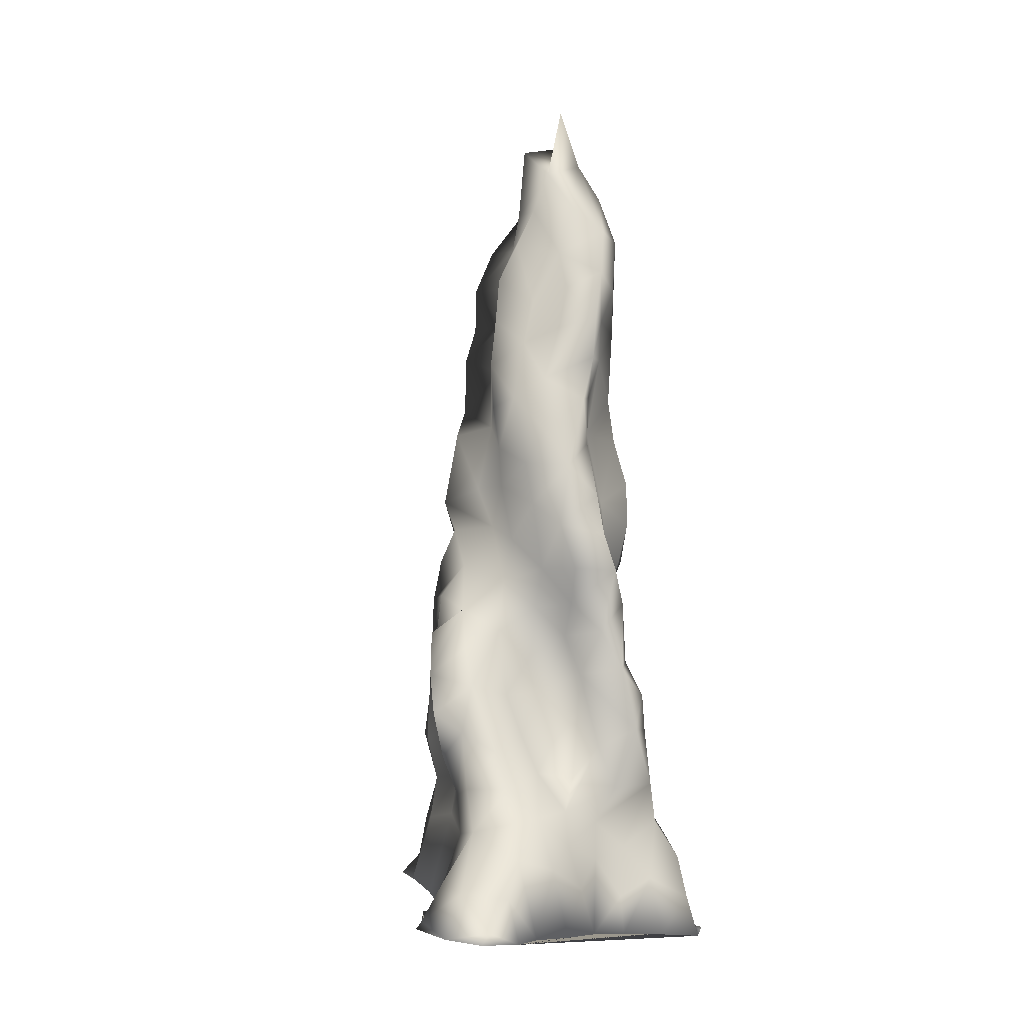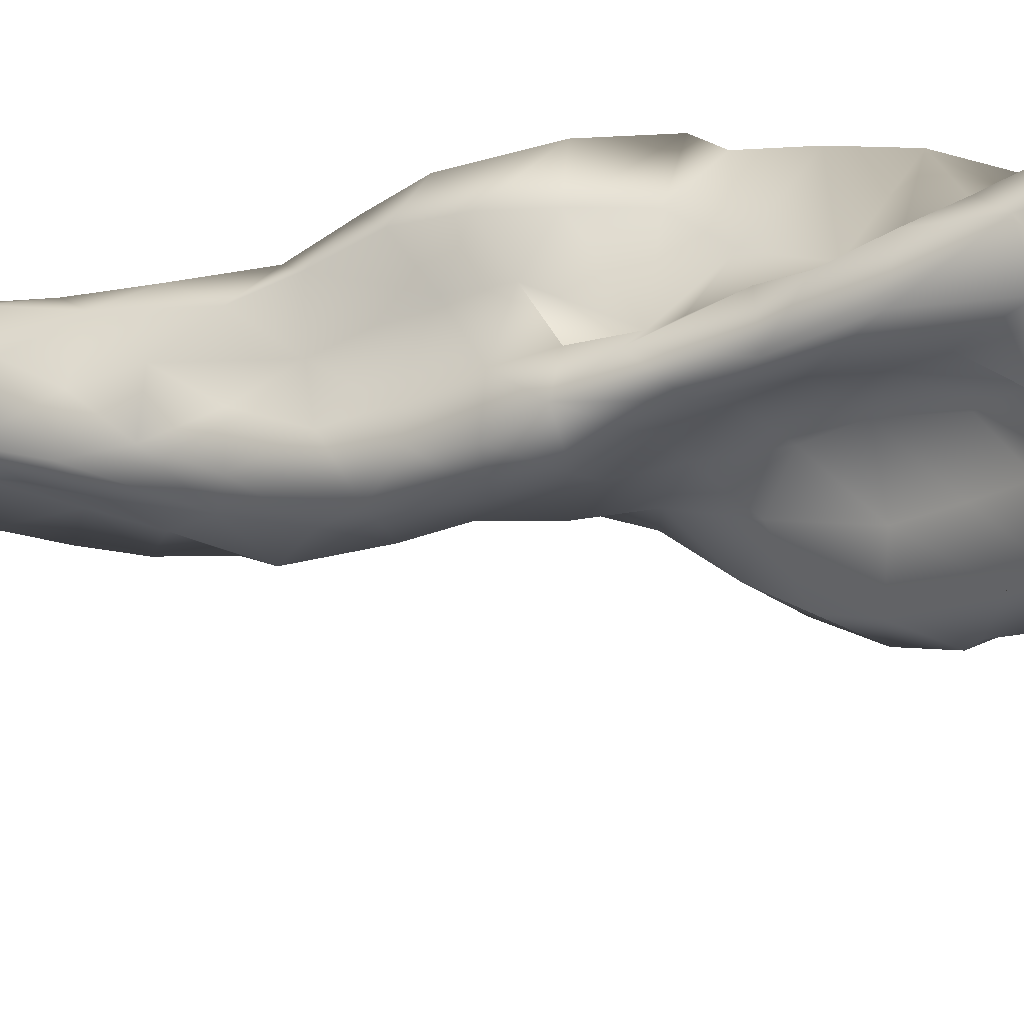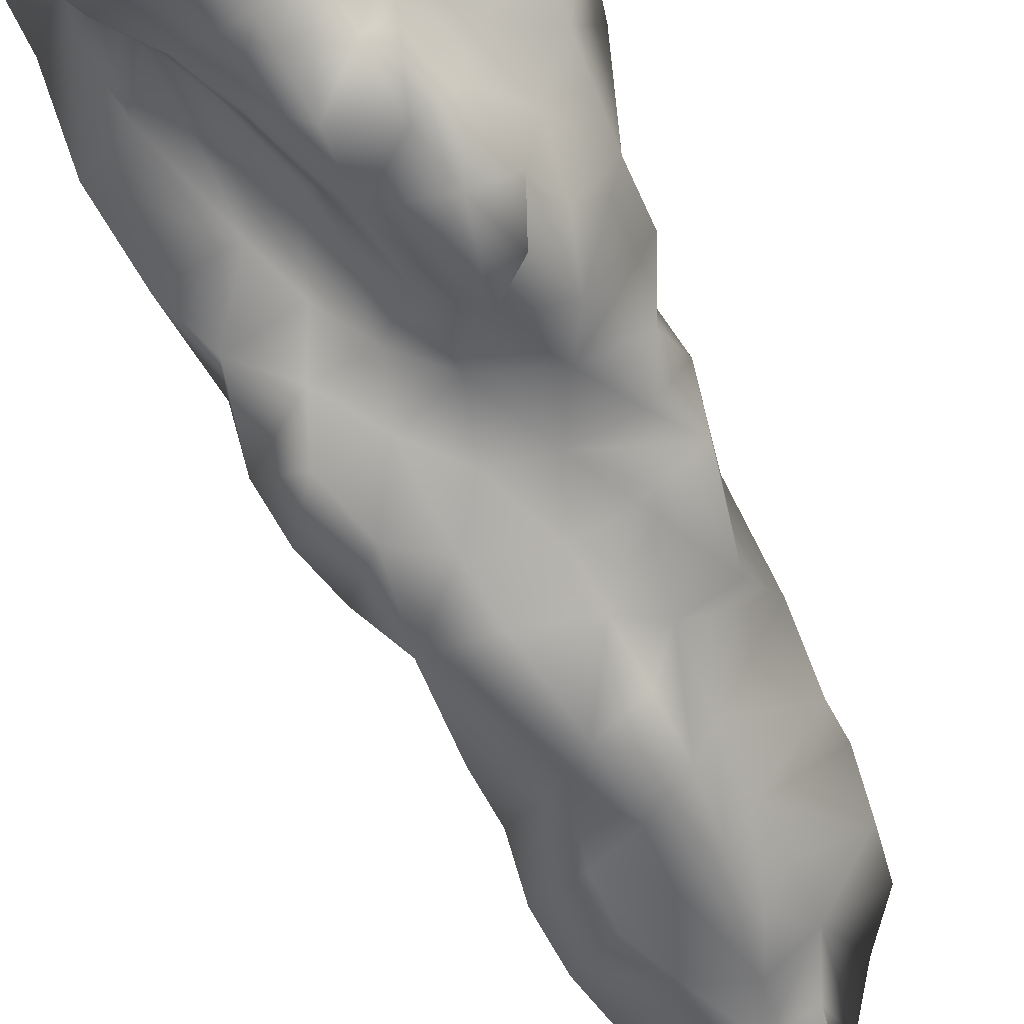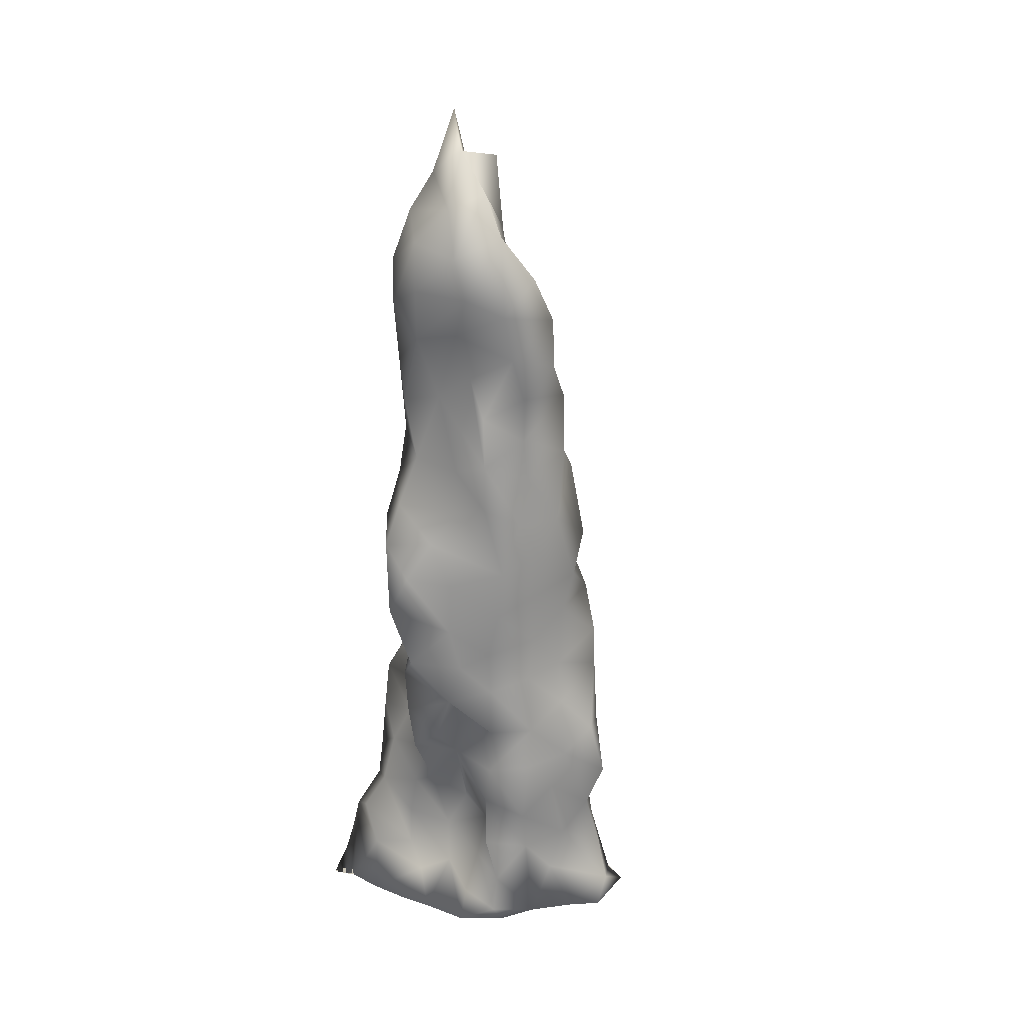
<metadata>
{"format":"obj","ext":"obj","renderer":"f3d","projection":"perspective","resolution":1024,"background":"white","views":[{"elev":-5.0,"azim":-150.0,"up":"+Y"},{"elev":-13.4,"azim":-67.7,"up":"+Z"},{"elev":-70.1,"azim":25.4,"up":"+Z"},{"elev":27.7,"azim":30.7,"up":"+Y"}]}
</metadata>
<code>
o Cube.002
v -0.5391 -0.6985 -1.269
v -0.4107 -0.6796 -1.551
v -0.1868 -0.6439 -1.651
v 0.09169 -0.5982 -1.586
v 0.1947 -0.5799 -1.358
v 0.3573 -0.5516 -1.079
v 0.3559 -0.5509 -0.9478
v 0.4813 -0.5289 -0.712
v 0.6792 -0.4952 -0.494
v 1.024 -0.4371 -0.1943
v 1.191 -0.4093 -0.08704
v 1.184 -0.4079 0.2733
v 0.9909 -0.4386 0.3688
v 0.7522 -0.4763 0.5256
v 0.5819 -0.5027 0.7088
v 0.2885 -0.5496 0.8181
v -0.05909 -0.6065 0.766
v -0.3237 -0.6496 0.7396
v -0.5914 -0.6935 0.692
v -0.8624 -0.738 0.6202
v -1.042 -0.7671 0.6303
v -1.154 -0.7874 0.3173
v -0.9766 -0.7603 0.07556
v -0.8109 -0.7354 -0.2165
v -0.6881 -0.717 -0.4476
v -0.6323 -0.71 -0.7364
v -0.5445 -0.6977 -1.028
v 0.1738 4.146 -0.3282
v 0.2981 4.148 -0.0126
v 0.2739 3.845 -0.09465
v -0.3497 2.5 0.7329
v -0.4816 2.294 0.5311
v -0.2785 2.02 0.8178
v -0.5458 1.512 0.05861
v -0.368 1.033 0.2367
v -0.256 1.423 0.3577
v -0.3173 1.422 -0.1882
v -0.4232 1.14 -0.1559
v -0.665 1.45 -0.265
v -0.4347 1.66 -0.3066
v -0.2822 1.682 0.5272
v -0.3503 1.716 0.08615
v -0.7484 1.658 -0.08582
v -0.6155 1.912 -0.01711
v -0.5776 2.2 -0.05398
v -0.7759 1.897 -0.2493
v -0.4014 1.999 0.5323
v -0.3704 2.173 0.3004
v -0.3479 2.025 0.05464
v -0.4894 2.586 -0.1167
v -0.383 2.456 0.2793
v -0.6613 2.448 -0.3193
v -0.7334 2.159 -0.3511
v -0.536 1.912 -0.4321
v -0.2335 1.92 -0.3871
v -0.141 1.638 -0.3267
v -0.08919 1.283 -0.2916
v -0.08413 1.661 0.8522
v -0.4886 2.609 0.5087
v -0.4292 3.249 0.3186
v -0.3467 2.974 0.1208
v -0.4314 2.942 0.4101
v -0.4485 3.224 -0.05036
v -0.5054 2.861 -0.1798
v -0.5089 2.673 -0.4674
v -0.2053 2.399 -0.4756
v -0.4361 2.233 -0.4723
v -0.1326 2.31 0.8047
v -0.289 2.796 0.6363
v -0.212 3.133 0.5153
v -0.4457 3.774 0.3548
v -0.3413 3.528 0.4579
v -0.4913 4.493 0.3302
v -0.5373 4.083 0.1945
v -0.4293 4.214 0.4278
v -0.4439 3.537 0.1398
v -0.5066 3.822 0.06007
v -0.3389 3.737 -0.3064
v -0.6071 3.807 -0.2226
v -0.3541 4.058 -0.2175
v -0.6071 4.166 -0.1305
v -0.324 4.727 -0.07983
v -0.5629 4.503 -0.01235
v -0.2576 5.096 0.1663
v -0.3826 4.841 0.2655
v -0.2487 3.353 -0.375
v -0.5607 3.509 -0.1814
v -0.5515 3.176 -0.3189
v -0.3062 2.942 -0.4739
v -0.1696 2.699 -0.5194
v -0.01469 2.141 -0.4581
v 0.06974 1.457 -0.4958
v 0.09714 1.849 0.6174
v 0.06946 2.197 0.5624
v -0.04505 2.53 0.6177
v 0.3361 3.18 0.503
v 0.05699 3.049 0.4293
v 0.3604 2.869 0.5431
v -0.06877 3.604 0.4373
v 0.1006 2.764 0.4746
v -0.6469 -0.3381 0.5807
v -0.3722 -0.2835 0.4968
v -0.7783 -0.05851 0.525
v 0.2702 3.49 0.4097
v 0.1602 3.77 0.3954
v -0.2 4.023 0.4976
v 0.281 4.466 0.06588
v 0.6288 4.186 0.08712
v 0.572 4.507 0.2367
v 0.4438 4.27 0.4122
v 0.4728 3.95 0.3544
v 0.3647 4.786 0.3175
v 0.09146 4.089 0.4633
v 0.1677 4.712 -0.03157
v 0.1876 5.03 0.2246
v 0.1844 4.368 0.489
v 0.1168 4.647 0.5096
v -0.0291 5.27 0.173
v -0.05067 4.898 0.3074
v -0.1879 4.371 0.5204
v -0.2318 4.684 0.4487
v -0.05966 4.689 -0.2032
v -0.09035 3.961 -0.2626
v 0.04937 4.423 -0.2671
v -0.161 4.976 -0.1551
v -0.2516 4.35 -0.1449
v 0.0861 5.195 -0.08358
v -0.1917 5.491 -0.004487
v -0.07267 3.634 -0.3733
v -0.07721 3.198 -0.5394
v 0.08481 1.825 -0.4183
v 0.4791 2.379 0.5072
v 0.6701 3.621 0.005093
v 0.5205 3.65 0.2853
v 0.5124 3.333 0.2733
v 0.6694 3.875 0.1412
v 0.2958 3.468 -0.1337
v 0.1912 3.476 -0.4214
v 0.1783 3.155 -0.4045
v 0.1605 3.819 -0.4011
v 0.1519 2.849 -0.3642
v 0.1324 2.556 -0.3637
v 0.4013 1.727 0.5716
v 0.4677 2.055 0.5499
v 0.6076 2.445 0.221
v 0.5412 2.737 0.3714
v 0.6764 2.698 0.08608
v 0.5325 3.041 0.2532
v 0.6955 3.204 0.02758
v 0.4097 2.561 -0.2419
v 0.6177 2.986 -0.2144
v 0.7288 2.471 -0.2134
v 0.3299 3.042 -0.18
v 0.2509 2.258 -0.2925
v 0.4329 1.964 -0.4104
v 0.2953 1.617 -0.6509
v 0.4333 1.441 0.6009
v 0.1436 1.524 0.5517
v 0.7146 1.944 0.07179
v 0.6107 2.139 0.307
v 0.6095 1.772 0.2862
v 0.7723 2.235 -0.000211
v 0.8673 1.72 -0.1536
v 0.7324 2.006 -0.2609
v 0.5842 2.244 -0.3003
v 0.6217 1.501 0.3861
v 0.7286 1.529 0.1163
v 0.5756 1.733 -0.5028
v 0.8722 1.424 -0.1625
v 0.6628 1.452 -0.4187
v 0.6024 1.228 -0.5811
v 0.507 1.444 -0.7458
v -0.2325 1.458 0.7185
v -0.2276 1.129 0.6947
v 0.09657 1.258 0.6335
v 0.4421 1.097 0.6125
v 0.02112 0.9809 0.6941
v 0.1996 1.062 0.402
v -0.21 0.7792 0.6463
v -0.5074 0.779 0.2625
v -0.3495 0.5682 0.3773
v 0.03852 0.7123 0.4614
v 0.4315 0.7623 0.62
v -0.1289 0.4537 0.5364
v 0.1227 0.512 0.4604
v 0.3886 0.4634 0.6031
v -0.3455 0.2832 0.4437
v 0.0375 0.2106 0.3236
v 0.2893 0.1801 0.4494
v -0.3824 0.00266 0.4711
v -0.6564 0.1838 0.4333
v -0.09457 -0.06316 0.3801
v 0.4589 0.1849 0.7237
v -0.0331 -0.3435 0.4763
v 0.2749 -0.1101 0.5493
v 0.2344 -0.4052 0.6651
v 0.5459 -0.1356 0.7116
v -0.22 -0.4222 0.598
v 0.5309 -0.4187 0.7346
v -0.6231 0.5075 0.3285
v -0.7923 1.169 -0.1807
v -0.6809 1.229 0.09357
v -0.8269 0.9825 0.07468
v -0.7889 0.7141 0.1907
v -0.5816 0.6033 -0.1626
v -0.4097 0.8427 -0.1648
v -0.8515 0.7315 -0.08643
v -0.6513 0.2968 -0.03552
v -0.8395 0.3245 0.1806
v -0.4494 0.1444 -0.4334
v -0.4107 0.3712 -0.2502
v -0.5581 0.05515 -0.1711
v -0.8526 0.04471 0.2245
v -0.566 -0.08161 -0.6083
v -0.69 -0.1335 0.01572
v -0.633 -0.1963 -0.3156
v -0.9766 -0.2234 0.3532
v -0.8576 -0.3669 0.1265
v -0.6572 -0.3823 -0.5855
v -0.5798 -0.2337 -0.8564
v -0.7579 -0.4764 -0.1623
v 0.6668 0.07384 0.4897
v 1.158 -0.28 0.1054
v 0.8039 -0.1522 0.3552
v 0.1168 -0.3263 -1.206
v -0.1705 -0.3626 -1.423
v -0.4392 -0.4063 -1.234
v -0.402 -0.616 -1.427
v -0.4333 -0.1534 -1.093
v -1.049 -0.5136 0.3539
v 0.7756 1.232 0.1635
v 0.706 1.134 -0.2929
v 0.6495 1.054 0.383
v 0.8487 0.8333 0.2286
v 0.9988 1.05 0.1097
v 0.9009 0.9477 -0.1611
v 0.6555 0.7719 -0.286
v 0.5384 0.8724 -0.6043
v 0.4267 1.132 -0.8909
v 1.086 0.6732 0.06716
v 0.368 0.853 -0.9359
v 0.6717 0.7835 0.4651
v 0.7774 0.5522 0.3017
v 0.8896 0.6347 -0.1964
v 0.4533 0.5663 -0.5742
v 0.6636 0.3747 0.5299
v 1.002 0.408 0.1639
v 0.8143 0.3449 -0.1848
v 0.5157 0.3728 -0.3645
v 0.858 0.1347 0.2597
v 0.8709 0.03967 -0.1823
v 1.08 0.008288 0.08401
v 0.5553 0.08881 -0.3853
v 0.1799 1.331 -0.8045
v -0.1511 1.007 -0.2395
v 0.0865 1.05 -0.8669
v -0.0397 0.9853 -0.5815
v -0.1546 0.6861 -0.5559
v -0.2613 0.6263 -0.2857
v -0.1073 0.5749 -0.8481
v -0.274 0.4165 -0.5296
v 0.3456 0.5354 -0.8422
v 0.1127 0.7186 -0.9566
v 0.2794 0.2563 -0.747
v 0.08005 0.3148 -0.9424
v -0.2318 0.3206 -0.8781
v -0.05495 0.02547 -1.077
v -0.426 0.1163 -0.7935
v 0.2638 -0.02577 -0.7288
f 1 2 3 4 5 6 7 8 9 10 11 12 13 14 15 16 17 18 19 20 21 22 23 24 25 26 27
f 28 29 30
f 31 32 33
f 34 35 36
f 37 38 39 40
f 41 42 36
f 34 36 42
f 42 43 34
f 44 43 42
f 45 46 44
f 46 43 44
f 39 43 46
f 40 39 46
f 47 42 41
f 47 48 42
f 32 48 47
f 48 49 42
f 49 44 42
f 44 49 48
f 50 45 51
f 45 48 51
f 45 44 48
f 52 53 50
f 50 53 45
f 53 46 45
f 54 46 53
f 40 46 54
f 40 54 55
f 56 40 55
f 37 40 56
f 57 37 56
f 32 47 33
f 33 47 58
f 58 47 41
f 59 51 32
f 51 48 32
f 60 61 62
f 61 51 62
f 62 51 59
f 61 50 51
f 63 64 61
f 64 50 61
f 52 50 64
f 65 52 64
f 66 67 65
f 67 52 65
f 67 53 52
f 54 53 67
f 66 55 67
f 55 54 67
f 68 31 33
f 69 59 31
f 62 59 69
f 59 32 31
f 60 62 70
f 71 60 72
f 73 74 75
f 74 71 75
f 76 60 71
f 74 77 71
f 77 76 71
f 78 79 80
f 80 79 81
f 82 83 84
f 84 83 85
f 86 79 78
f 85 83 73
f 86 87 79
f 81 74 83
f 83 74 73
f 81 79 77
f 81 77 74
f 86 88 87
f 79 87 77
f 87 76 77
f 87 63 76
f 87 88 63
f 76 63 61
f 76 61 60
f 88 64 63
f 86 89 88
f 89 65 88
f 88 65 64
f 90 65 89
f 90 66 65
f 55 66 91
f 92 57 56
f 93 33 58
f 94 68 93
f 68 33 93
f 95 68 94
f 95 69 31
f 95 31 68
f 96 97 98
f 96 99 97
f 97 100 98
f 101 102 103
f 97 70 100
f 97 99 70
f 100 69 95
f 100 70 69
f 99 72 70
f 72 60 70
f 70 62 69
f 104 105 96
f 105 99 96
f 99 106 72
f 106 71 72
f 29 107 108
f 108 107 109
f 109 110 108
f 108 110 111
f 107 112 109
f 109 112 110
f 111 110 113
f 111 113 105
f 114 115 107
f 107 115 112
f 112 116 110
f 110 116 113
f 113 99 105
f 112 115 117
f 112 117 116
f 113 106 99
f 118 119 115
f 115 119 117
f 117 120 116
f 116 120 106 113
f 119 121 117
f 117 121 120
f 118 84 119
f 119 85 121
f 120 75 106
f 106 75 71
f 84 85 119
f 85 73 121
f 121 73 75 120
f 28 107 29
f 107 122 114
f 114 118 115
f 123 124 28
f 124 107 28
f 124 122 107
f 122 125 114
f 123 126 124
f 124 126 122
f 125 127 114
f 114 127 118
f 125 128 118 127
f 123 78 126
f 78 80 126
f 126 82 122
f 122 82 125
f 126 80 81
f 126 81 83 82
f 125 82 84 128
f 128 84 118
f 129 78 123
f 129 86 78
f 130 86 129
f 130 89 86
f 90 89 130
f 131 55 91
f 131 56 55
f 92 56 131
f 100 95 132
f 132 95 94
f 132 98 100
f 133 134 135
f 133 30 136
f 133 136 134
f 135 104 96
f 135 134 104
f 30 108 136
f 136 108 111 134
f 134 111 104
f 111 105 104
f 30 29 108
f 137 30 133
f 130 138 139
f 129 140 138
f 138 140 137
f 140 30 137
f 140 28 30
f 129 123 140
f 140 123 28
f 130 129 138
f 90 130 141
f 91 66 142
f 142 66 90
f 143 144 93
f 144 94 93
f 132 94 144
f 145 146 132
f 145 147 146
f 147 148 146
f 146 98 132
f 147 149 148
f 149 135 148
f 149 133 135
f 148 135 96 146
f 146 96 98
f 150 151 152
f 152 151 147
f 150 141 153 151
f 151 149 147
f 151 153 149
f 141 139 153
f 141 130 139
f 153 137 149
f 149 137 133
f 139 138 153
f 153 138 137
f 152 154 150
f 154 142 150
f 142 141 150
f 142 90 141
f 154 91 142
f 155 131 154
f 131 91 154
f 92 131 156
f 157 143 158
f 143 93 158
f 159 160 161
f 160 144 161
f 160 132 144
f 160 145 132
f 159 162 160
f 162 145 160
f 162 152 147
f 162 147 145
f 163 164 159
f 159 164 162
f 164 165 162
f 164 155 165
f 165 152 162
f 155 154 165
f 165 154 152
f 163 155 164
f 156 131 155
f 161 143 166
f 161 144 143
f 167 159 161
f 168 155 163
f 156 155 168
f 166 143 157
f 167 161 166
f 169 163 167
f 167 163 159
f 168 163 169
f 170 168 169
f 171 156 168
f 171 172 156
f 41 36 173
f 58 41 173
f 93 58 158
f 174 36 35
f 174 173 36
f 175 58 173
f 175 158 58
f 176 157 175
f 175 157 158
f 175 173 174
f 177 175 174
f 176 175 178
f 179 35 180 181
f 179 174 35
f 182 178 177
f 178 175 177
f 183 178 182
f 183 176 178
f 177 174 179
f 182 179 184
f 182 177 179
f 185 186 182
f 186 183 182
f 184 181 187
f 184 179 181
f 188 185 182
f 188 182 184
f 189 185 188
f 189 186 185
f 190 187 191
f 190 192 187
f 192 184 187
f 192 188 184
f 189 188 192
f 193 186 189
f 194 190 102
f 194 192 190
f 195 189 192
f 102 191 103
f 102 190 191
f 196 195 194
f 195 192 194
f 197 189 195
f 197 193 189
f 198 102 101
f 198 194 102
f 199 195 196
f 18 17 198
f 16 194 17
f 17 194 198
f 16 196 194
f 199 197 195
f 187 181 200
f 187 200 191
f 201 39 38
f 43 39 201
f 201 202 43
f 202 34 43
f 202 35 34
f 35 202 203
f 203 202 201
f 204 180 203
f 180 35 203
f 205 38 206
f 207 38 205
f 207 201 38
f 203 201 207
f 200 180 204
f 200 181 180
f 204 203 207
f 208 207 205
f 209 200 204
f 210 208 205
f 210 205 211
f 212 208 210
f 209 207 208
f 204 207 209
f 209 208 212
f 191 209 213
f 191 200 209
f 214 212 210
f 215 212 216
f 213 209 215
f 215 209 212
f 217 103 191
f 216 212 214
f 218 213 215
f 213 218 217
f 217 191 213
f 216 214 219
f 219 214 220
f 221 215 216
f 218 215 221
f 217 101 103
f 205 206 211
f 14 222 197
f 13 223 224
f 14 197 199
f 13 224 14
f 12 223 13
f 11 10 223
f 15 199 16
f 16 199 196
f 15 14 199
f 11 223 12
f 5 7 6
f 225 7 5
f 3 5 4
f 226 5 3
f 226 225 5
f 227 228 1
f 228 2 1
f 228 3 2
f 228 226 3
f 227 226 228
f 229 226 227
f 220 26 219
f 220 27 26
f 219 26 25
f 227 1 27
f 229 227 27
f 230 22 20
f 22 21 20
f 218 23 230
f 230 23 22
f 221 24 218
f 24 23 218
f 219 25 216
f 216 25 221
f 221 25 24
f 220 229 27
f 230 20 217
f 218 230 217
f 19 18 198
f 19 198 101
f 20 19 101
f 217 20 101
f 231 167 166
f 232 170 169
f 171 170 232
f 171 168 170
f 233 157 176
f 233 166 157
f 231 166 233
f 169 167 231
f 234 231 233
f 235 169 231
f 236 169 235
f 232 169 236
f 237 232 236
f 238 232 237
f 171 232 238
f 239 171 238
f 233 176 183
f 235 231 234
f 240 235 234
f 241 239 238
f 233 183 242
f 243 234 242
f 242 234 233
f 240 236 235
f 244 237 236
f 245 238 237
f 246 242 183
f 247 234 243
f 240 234 247
f 248 244 240
f 244 236 240
f 249 244 248
f 249 237 244
f 249 245 237
f 246 183 186
f 243 242 246
f 248 240 247
f 222 246 186
f 222 250 246
f 250 243 246
f 247 243 250
f 251 247 252
f 251 248 247
f 253 249 251
f 251 249 248
f 224 250 222
f 252 247 250
f 252 250 223
f 9 253 251
f 224 222 14
f 223 250 224
f 10 251 223
f 251 252 223
f 9 251 10
f 222 186 193
f 222 193 197
f 254 156 239
f 239 156 172
f 254 92 156
f 255 37 57
f 38 37 255
f 254 239 256
f 92 254 256
f 257 92 256
f 255 57 257
f 57 92 257
f 206 38 255
f 258 255 257
f 206 255 259
f 259 255 258
f 256 239 241
f 257 256 260
f 258 257 260
f 261 259 258
f 211 206 259
f 262 239 241
f 263 241 262
f 241 263 256
f 260 256 263
f 264 263 262
f 265 263 264
f 260 263 265
f 266 258 260
f 266 261 258
f 210 211 261
f 261 211 259
f 266 260 265
f 265 260 264
f 267 266 265
f 268 261 266
f 210 261 268
f 267 264 269
f 267 265 264
f 268 266 267
f 214 210 268
f 229 268 267
f 229 220 268
f 220 214 268
f 7 269 8
f 225 267 7
f 267 269 7
f 226 267 225
f 226 229 267
f 241 238 245
f 262 241 245
f 262 245 249
f 253 264 249
f 264 262 249
f 269 264 253
f 269 253 9
f 8 269 9
f 239 172 171

</code>
